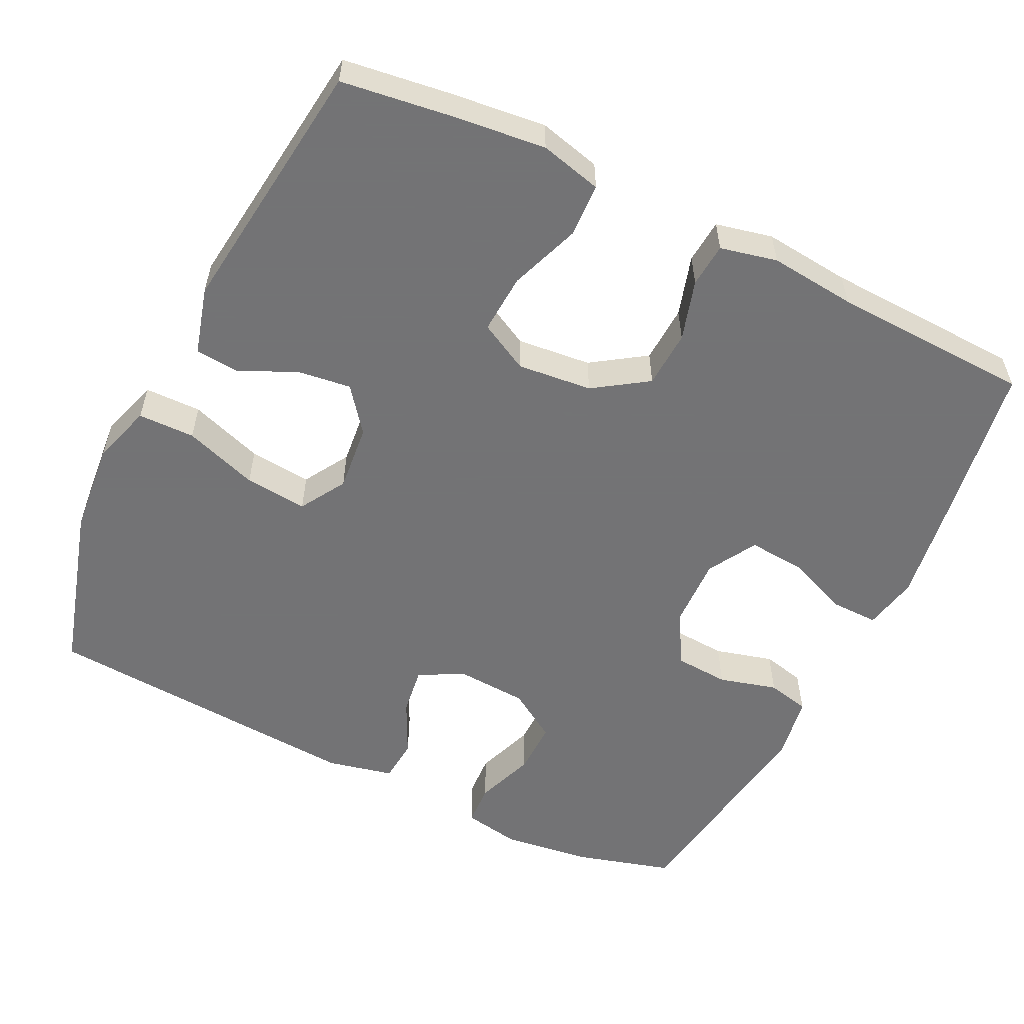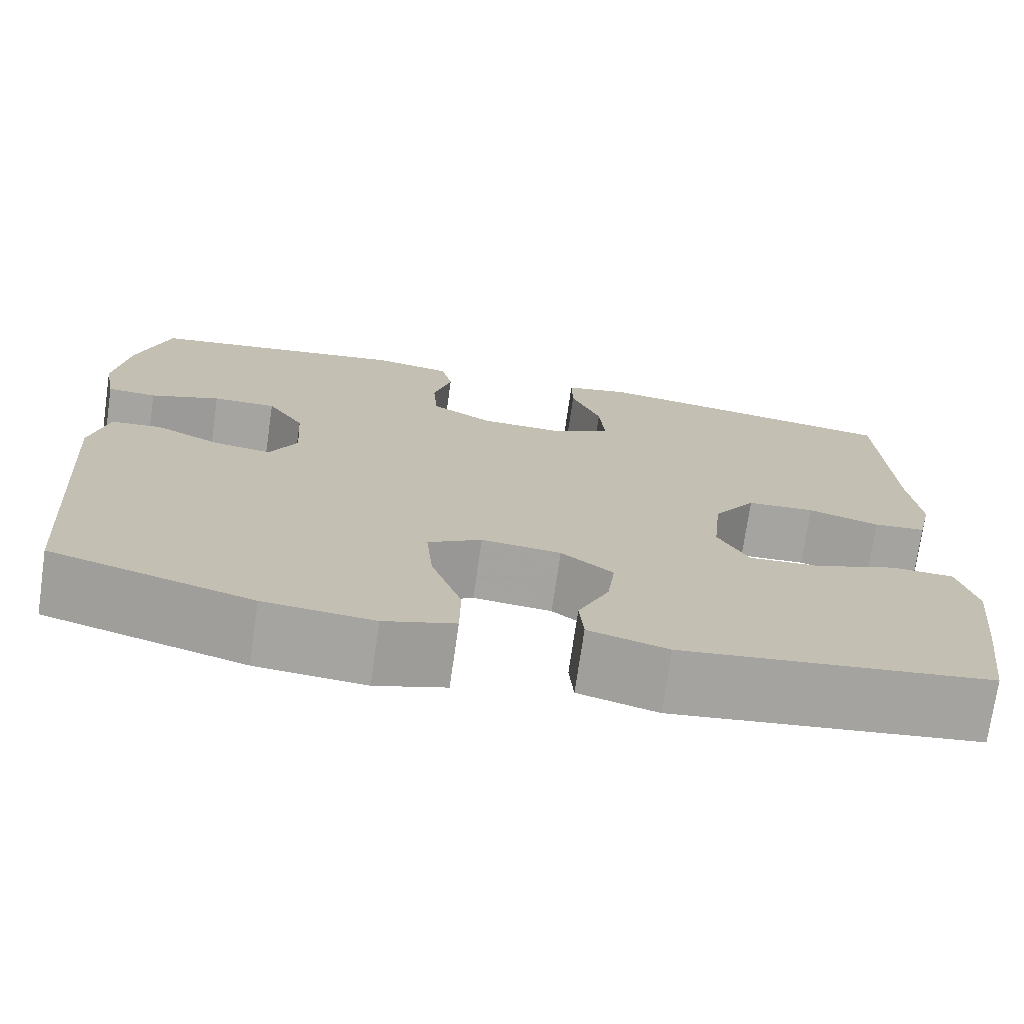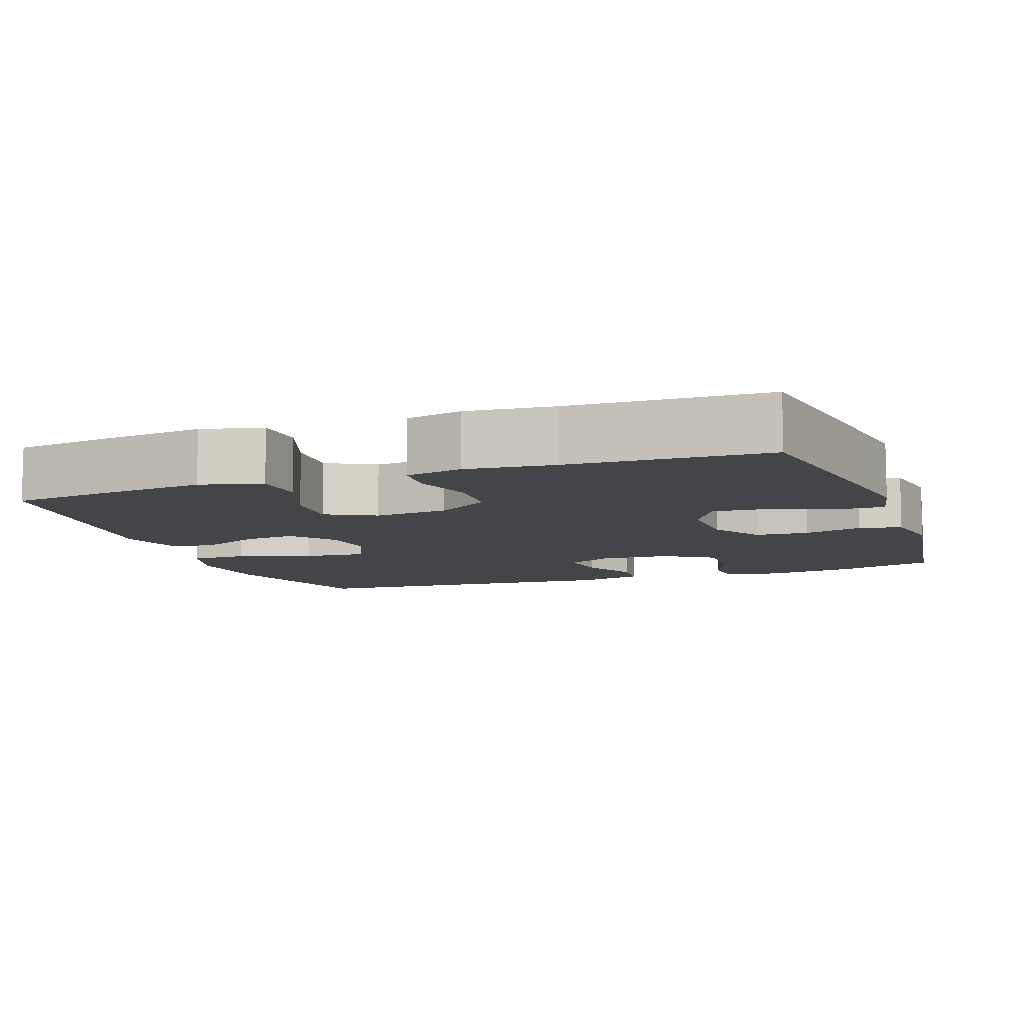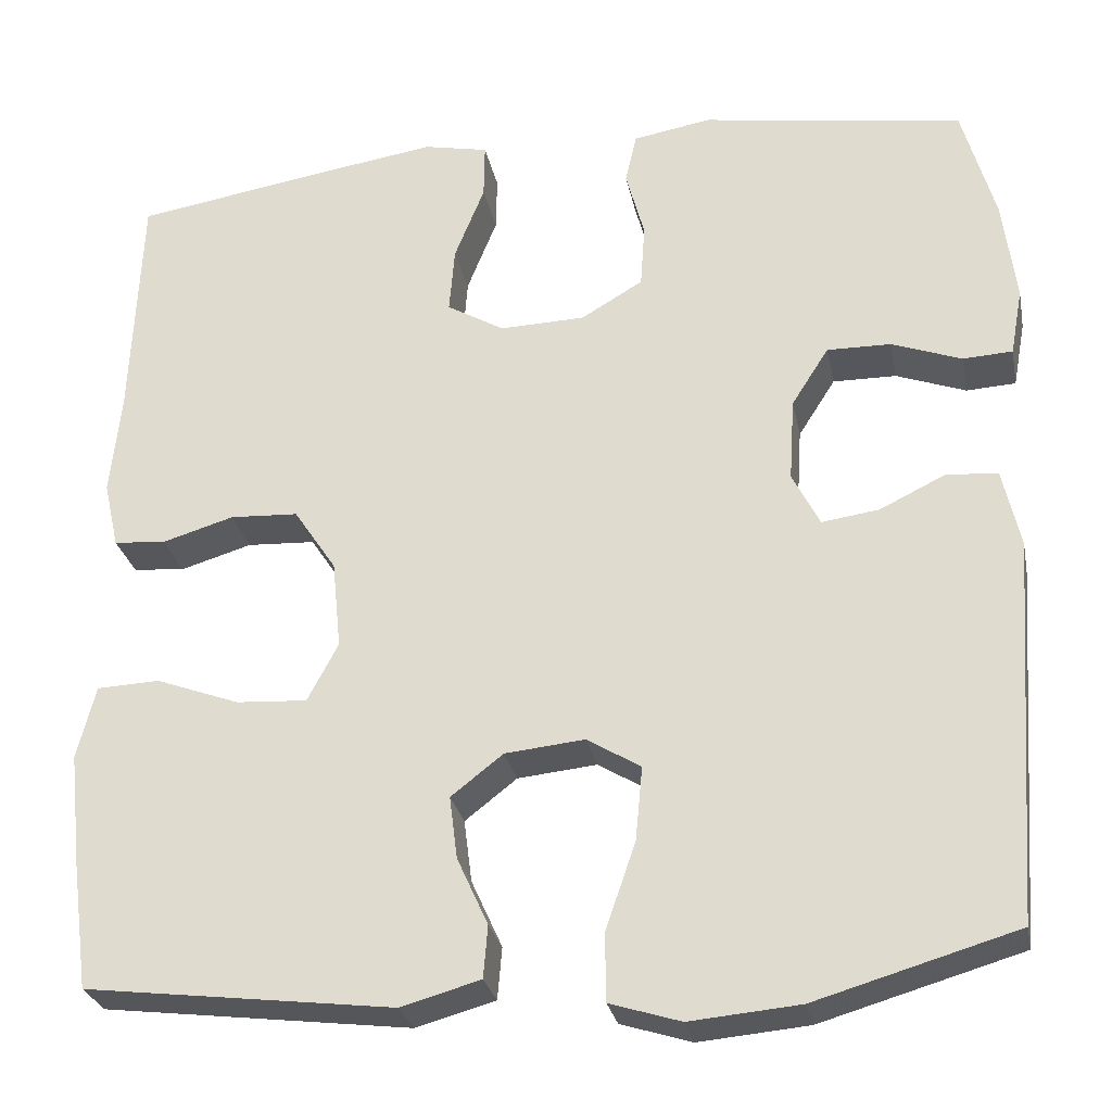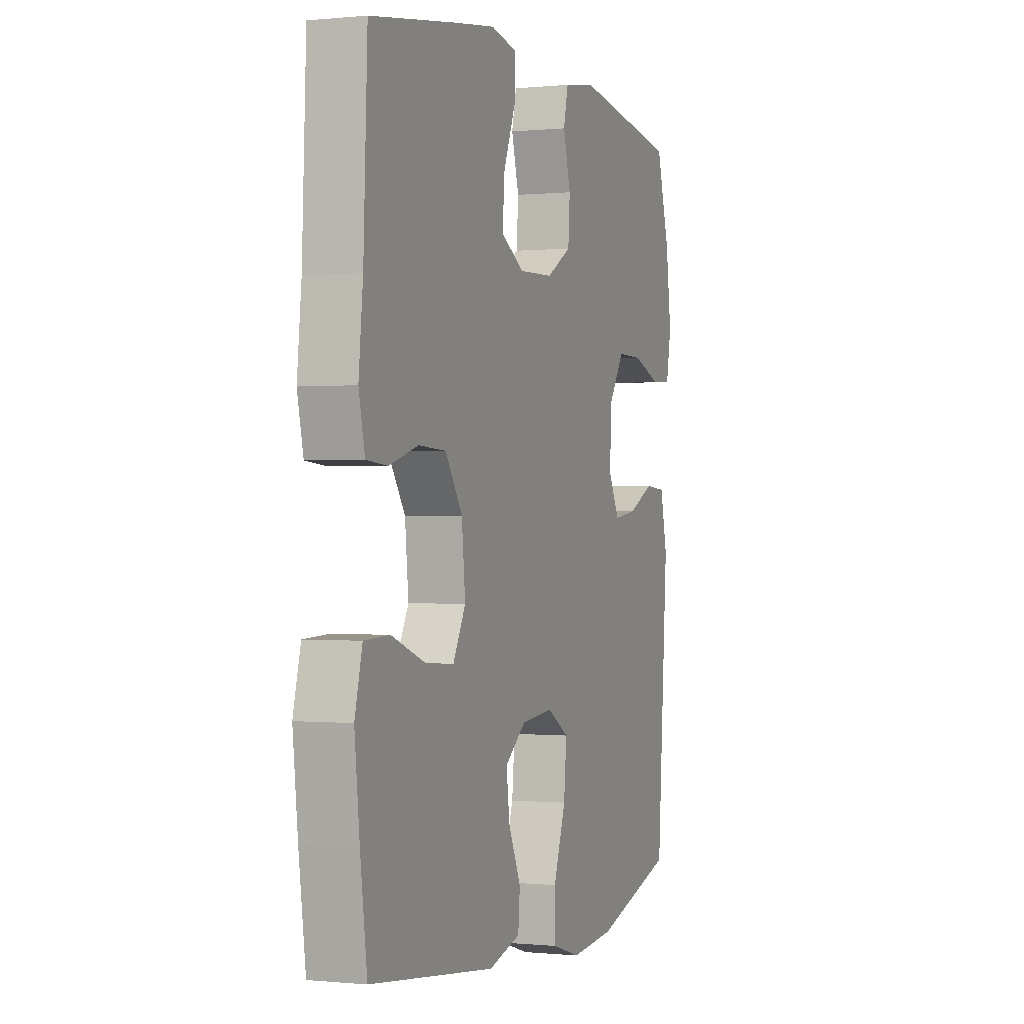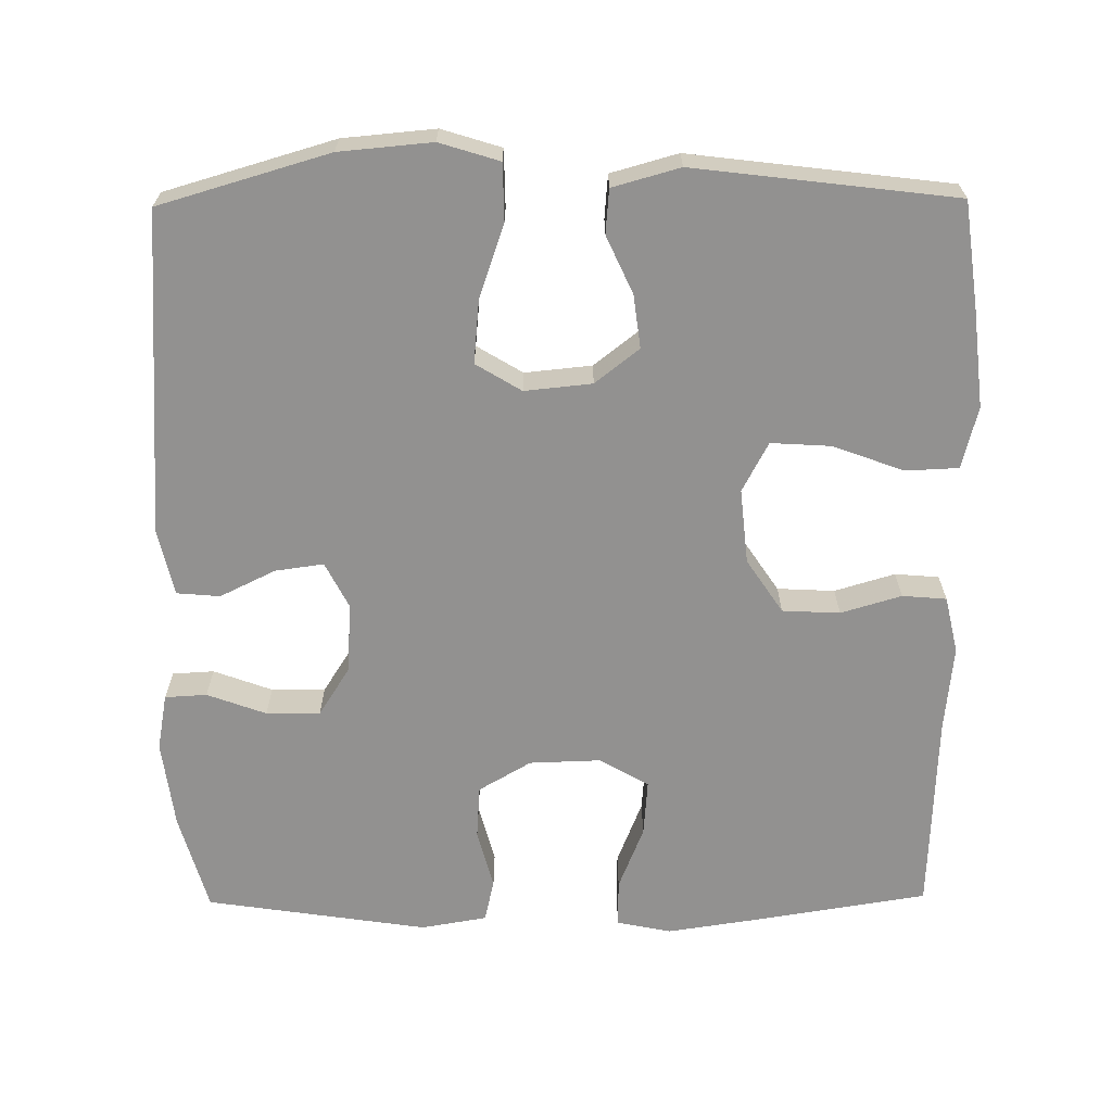
<metadata>
{"format":"obj","ext":"obj","renderer":"f3d","projection":"perspective","resolution":1024,"background":"white","views":[{"elev":-56.0,"azim":-116.0,"up":"+Y"},{"elev":-73.4,"azim":171.8,"up":"+Z"},{"elev":-9.0,"azim":-70.1,"up":"+Y"},{"elev":-27.7,"azim":11.2,"up":"+Z"},{"elev":-0.2,"azim":-69.1,"up":"+Z"},{"elev":-66.1,"azim":-179.4,"up":"+Y"}]}
</metadata>
<code>
v -0.5 0.07 0.5
v -0.26 0.07 0.538
v -0.145 0.07 0.555
v -0.072 0.07 0.54
v -0.073 0.07 0.477
v -0.107 0.07 0.392
v -0.113 0.07 0.317
v -0.048 0.07 0.279
v 0.048 0.07 0.282
v 0.118 0.07 0.323
v 0.123 0.07 0.395
v 0.102 0.07 0.473
v 0.115 0.07 0.53
v 0.203 0.07 0.545
v 0.5 0.07 0.5
v 0.537 0.07 0.369
v 0.552 0.07 0.252
v 0.538 0.07 0.176
v 0.482 0.07 0.173
v 0.403 0.07 0.202
v 0.331 0.07 0.203
v 0.289 0.07 0.137
v 0.283 0.07 0.043
v 0.314 0.07 -0.018
v 0.379 0.07 -0.009
v 0.453 0.07 0.027
v 0.511 0.07 0.022
v 0.531 0.07 -0.067
v 0.5 0.07 -0.5
v 0.273 0.07 -0.566
v 0.149 0.07 -0.577
v 0.069 0.07 -0.552
v 0.068 0.07 -0.476
v 0.102 0.07 -0.377
v 0.11 0.07 -0.293
v 0.049 0.07 -0.256
v -0.041 0.07 -0.265
v -0.1 0.07 -0.311
v -0.091 0.07 -0.382
v -0.056 0.07 -0.459
v -0.061 0.07 -0.518
v -0.151 0.07 -0.543
v -0.5 0.07 -0.5
v -0.519 0.07 -0.357
v -0.533 0.07 -0.228
v -0.512 0.07 -0.145
v -0.441 0.07 -0.142
v -0.346 0.07 -0.177
v -0.266 0.07 -0.182
v -0.231 0.07 -0.116
v -0.241 0.07 -0.016
v -0.289 0.07 0.056
v -0.366 0.07 0.06
v -0.447 0.07 0.036
v -0.506 0.07 0.041
v -0.523 0.07 0.117
v -0.511 0.07 0.233
v -0.5 0 0.5
v -0.26 0 0.538
v -0.145 0 0.555
v -0.072 0 0.54
v -0.073 0 0.477
v -0.107 0 0.392
v -0.113 0 0.317
v -0.048 0 0.279
v 0.048 0 0.282
v 0.118 0 0.323
v 0.123 0 0.395
v 0.102 0 0.473
v 0.115 0 0.53
v 0.203 0 0.545
v 0.5 0 0.5
v 0.537 0 0.369
v 0.552 0 0.252
v 0.538 0 0.176
v 0.482 0 0.173
v 0.403 0 0.202
v 0.331 0 0.203
v 0.289 0 0.137
v 0.283 0 0.043
v 0.314 0 -0.018
v 0.379 0 -0.009
v 0.453 0 0.027
v 0.511 0 0.022
v 0.531 0 -0.067
v 0.5 0 -0.5
v 0.273 0 -0.566
v 0.149 0 -0.577
v 0.069 0 -0.552
v 0.068 0 -0.476
v 0.102 0 -0.377
v 0.11 0 -0.293
v 0.049 0 -0.256
v -0.041 0 -0.265
v -0.1 0 -0.311
v -0.091 0 -0.382
v -0.056 0 -0.459
v -0.061 0 -0.518
v -0.151 0 -0.543
v -0.5 0 -0.5
v -0.519 0 -0.357
v -0.533 0 -0.228
v -0.512 0 -0.145
v -0.441 0 -0.142
v -0.346 0 -0.177
v -0.266 0 -0.182
v -0.231 0 -0.116
v -0.241 0 -0.016
v -0.289 0 0.056
v -0.366 0 0.06
v -0.447 0 0.036
v -0.506 0 0.041
v -0.523 0 0.117
v -0.511 0 0.233
f 54 55 56 57
f 53 54 57 1
f 52 53 1 2
f 51 52 2 3
f 50 51 3 4
f 45 46 47 48
f 45 48 49
f 44 45 49
f 43 44 49
f 42 43 49
f 39 40 41 42
f 38 39 42 49
f 37 38 49 50
f 31 32 33 34
f 31 34 35
f 30 31 35
f 29 30 35
f 28 29 35 36
f 25 26 27 28
f 24 25 28 36
f 17 18 19 20
f 17 20 21
f 16 17 21
f 15 16 21
f 14 15 21 22
f 11 12 13 14
f 10 11 14 22
f 4 5 6
f 50 4 6
f 50 6 7
f 37 50 7 8
f 23 24 36 37
f 23 37 8 9
f 9 10 22 23
f 114 113 112 111
f 58 114 111 110
f 59 58 110 109
f 60 59 109 108
f 61 60 108 107
f 105 104 103 102
f 106 105 102
f 106 102 101
f 106 101 100
f 106 100 99
f 99 98 97 96
f 106 99 96 95
f 107 106 95 94
f 91 90 89 88
f 92 91 88
f 92 88 87
f 92 87 86
f 93 92 86 85
f 85 84 83 82
f 93 85 82 81
f 77 76 75 74
f 78 77 74
f 78 74 73
f 78 73 72
f 79 78 72 71
f 71 70 69 68
f 79 71 68 67
f 63 62 61
f 63 61 107
f 64 63 107
f 65 64 107 94
f 94 93 81 80
f 66 65 94 80
f 80 79 67 66
f 1 58 59 2
f 2 59 60 3
f 3 60 61 4
f 4 61 62 5
f 5 62 63 6
f 6 63 64 7
f 7 64 65 8
f 8 65 66 9
f 9 66 67 10
f 10 67 68 11
f 11 68 69 12
f 12 69 70 13
f 13 70 71 14
f 14 71 72 15
f 15 72 73 16
f 16 73 74 17
f 17 74 75 18
f 18 75 76 19
f 19 76 77 20
f 20 77 78 21
f 21 78 79 22
f 22 79 80 23
f 23 80 81 24
f 24 81 82 25
f 25 82 83 26
f 26 83 84 27
f 27 84 85 28
f 28 85 86 29
f 29 86 87 30
f 30 87 88 31
f 31 88 89 32
f 32 89 90 33
f 33 90 91 34
f 34 91 92 35
f 35 92 93 36
f 36 93 94 37
f 37 94 95 38
f 38 95 96 39
f 39 96 97 40
f 40 97 98 41
f 41 98 99 42
f 42 99 100 43
f 43 100 101 44
f 44 101 102 45
f 45 102 103 46
f 46 103 104 47
f 47 104 105 48
f 48 105 106 49
f 49 106 107 50
f 50 107 108 51
f 51 108 109 52
f 52 109 110 53
f 53 110 111 54
f 54 111 112 55
f 55 112 113 56
f 56 113 114 57
f 57 114 58 1

</code>
